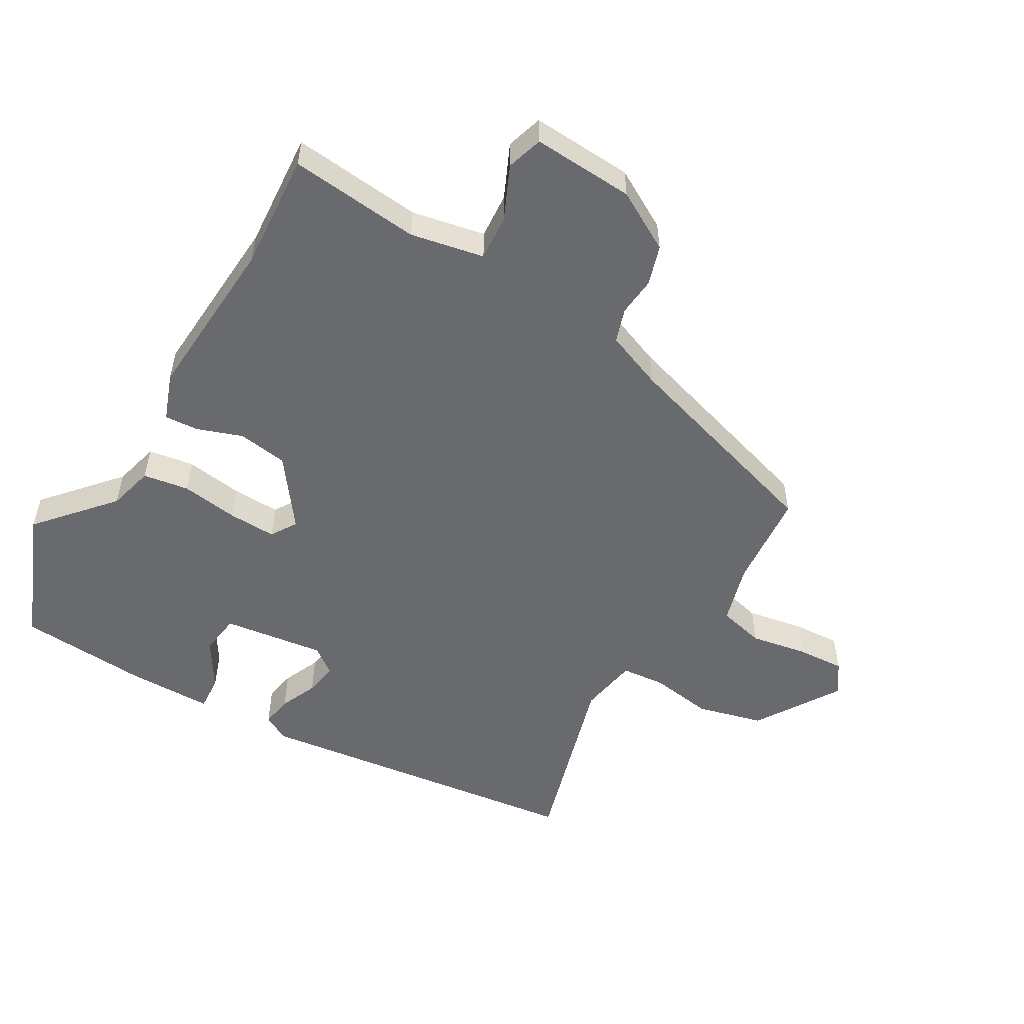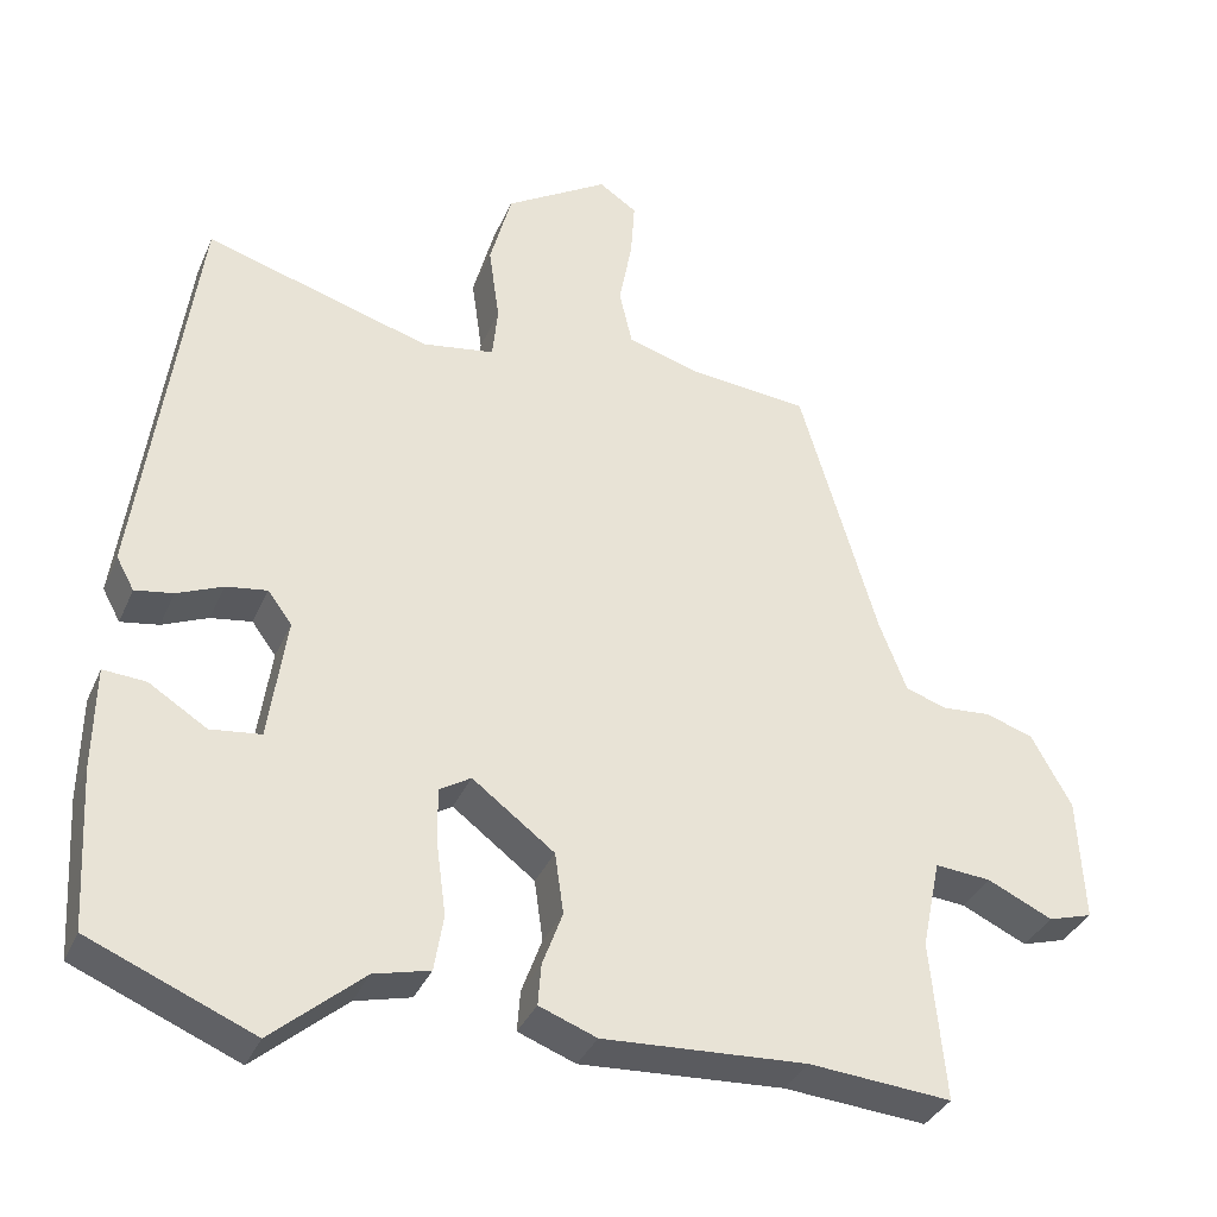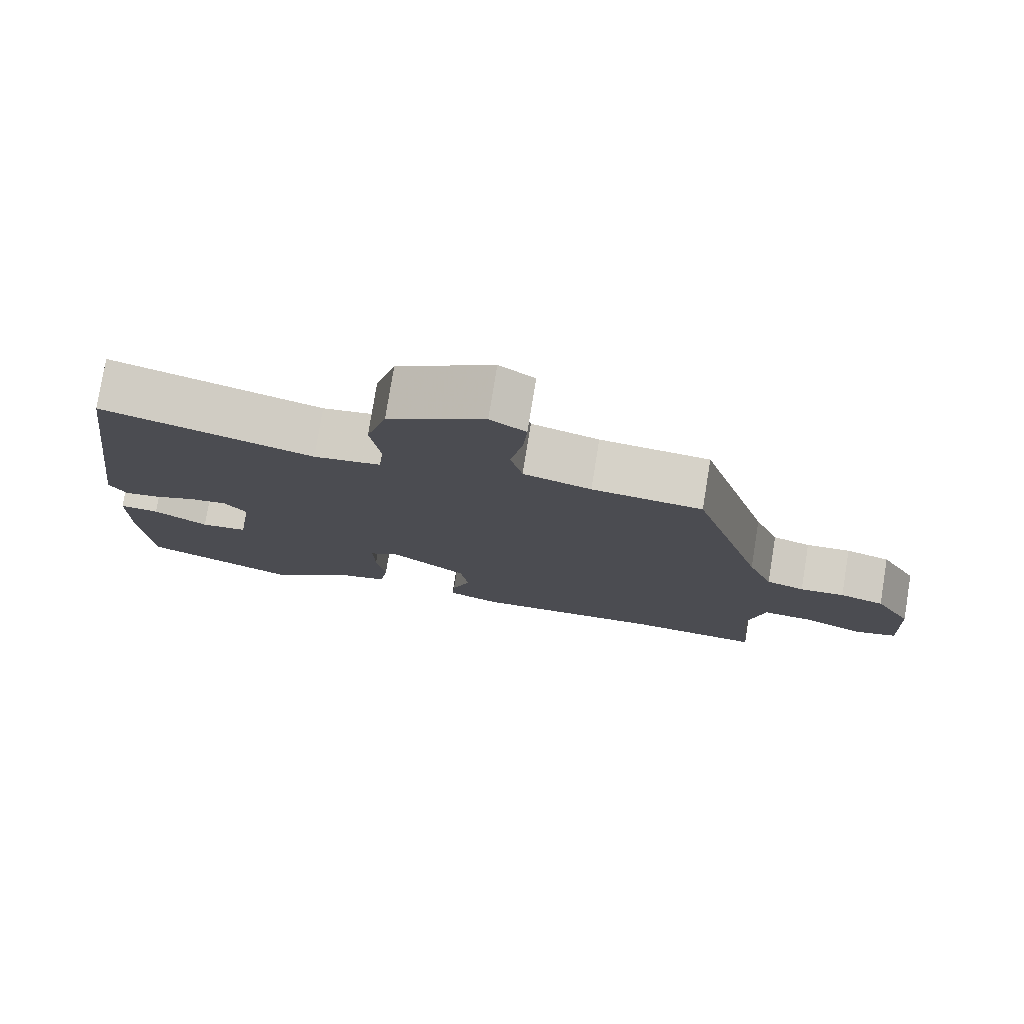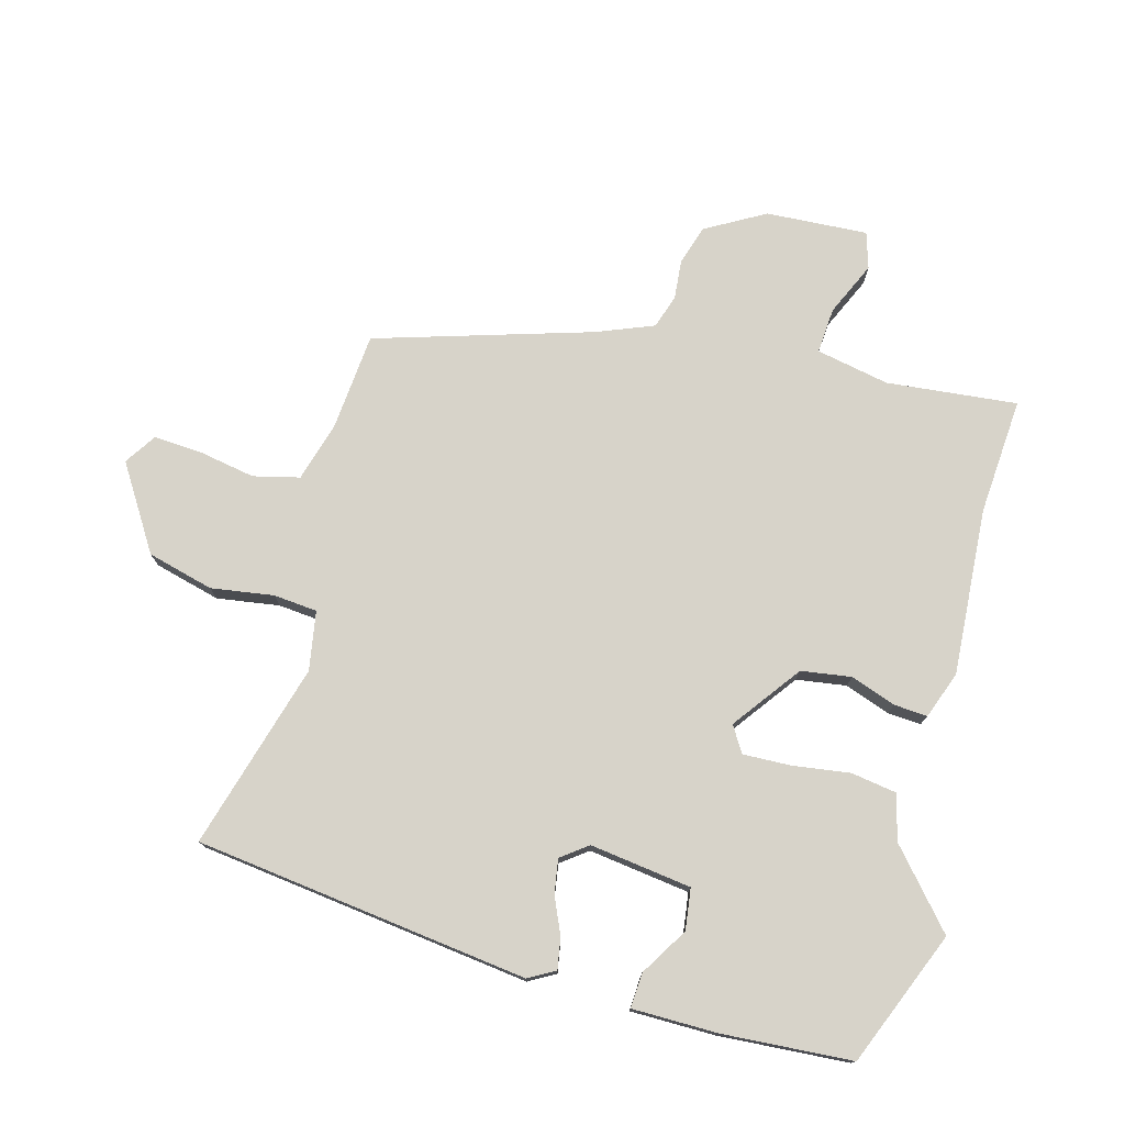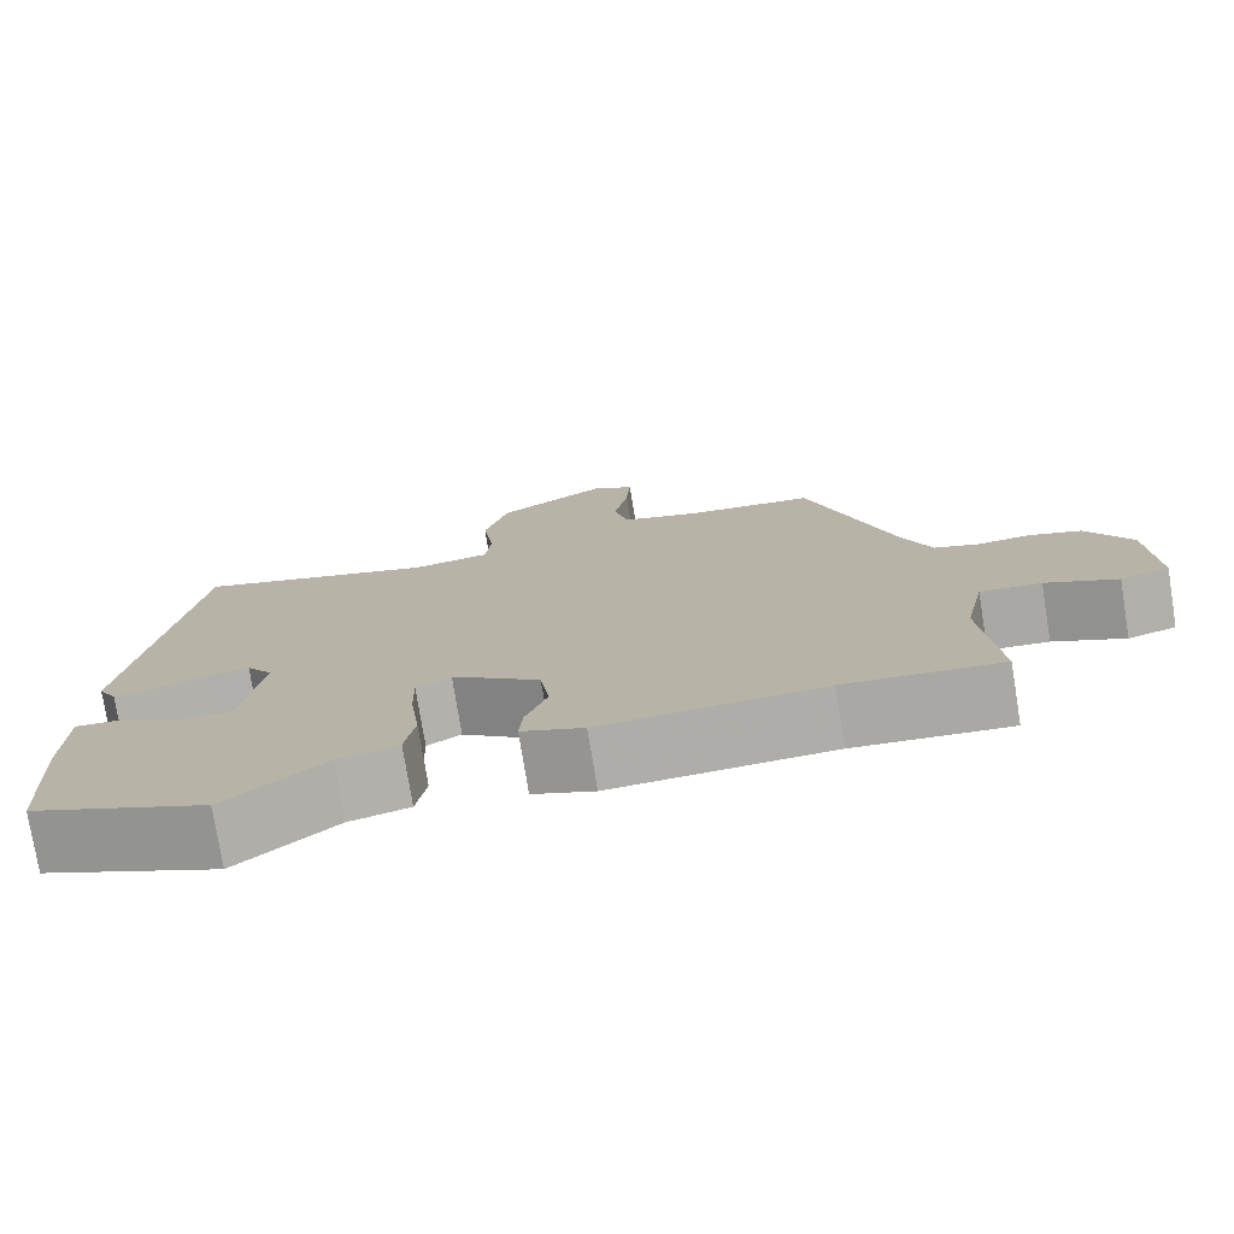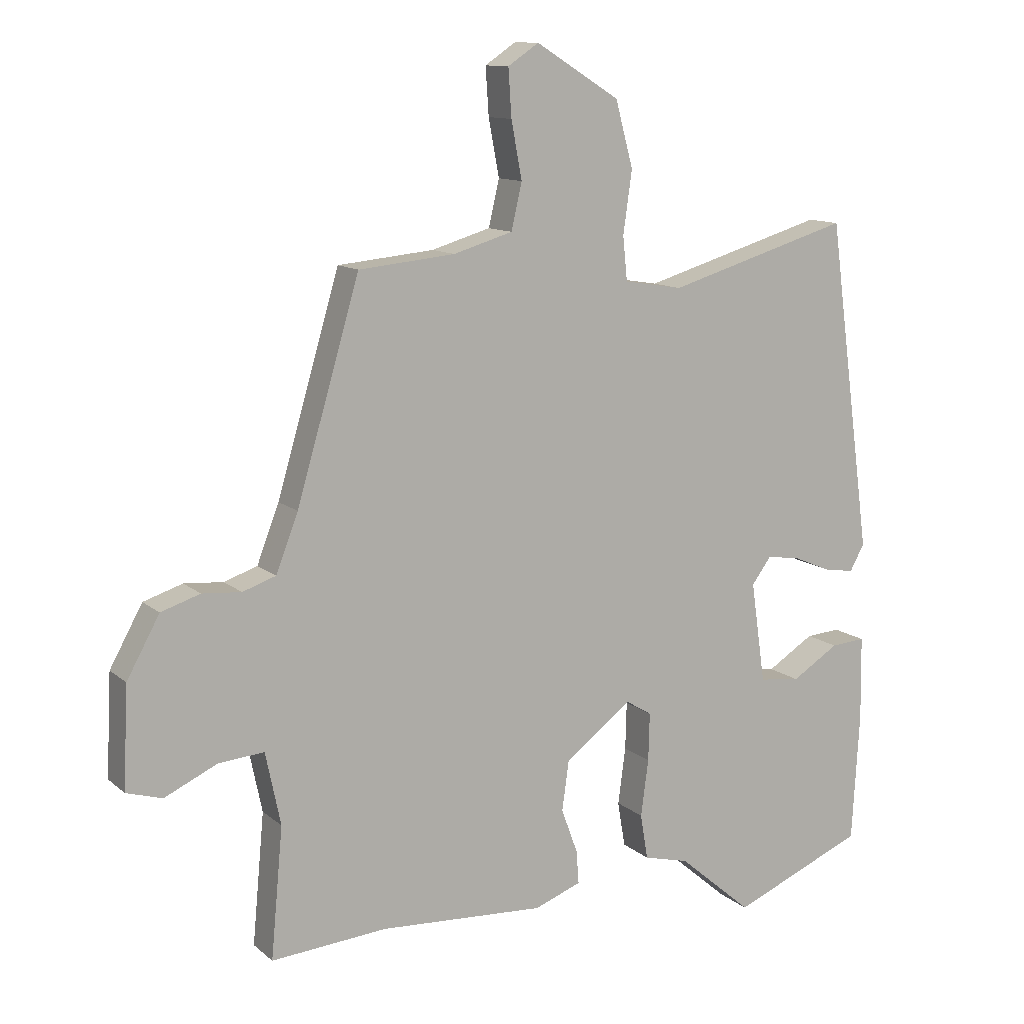
<metadata>
{"format":"obj","ext":"obj","renderer":"f3d","projection":"perspective","resolution":1024,"background":"white","views":[{"elev":-53.0,"azim":-120.8,"up":"+Y"},{"elev":-35.1,"azim":158.7,"up":"+Z"},{"elev":78.1,"azim":-170.8,"up":"+Z"},{"elev":76.1,"azim":104.7,"up":"+Y"},{"elev":-76.6,"azim":-170.8,"up":"+Z"},{"elev":11.7,"azim":-28.6,"up":"+Z"}]}
</metadata>
<code>
v -0.326 0.07 -0.486
v -0.51 0.07 -0.501
v -0.491 0.07 -0.295
v -0.515 0.07 -0.18
v -0.587 0.07 -0.186
v -0.671 0.07 -0.225
v -0.728 0.07 -0.208
v -0.72 0.07 -0.048
v -0.668 0.07 0.046
v -0.606 0.07 0.066
v -0.544 0.07 0.061
v -0.491 0.07 0.079
v -0.456 0.07 0.17
v -0.356 0.07 0.509
v -0.203 0.07 0.524
v -0.109 0.07 0.552
v -0.092 0.07 0.625
v -0.109 0.07 0.715
v -0.114 0.07 0.79
v -0.065 0.07 0.823
v 0.068 0.07 0.741
v 0.096 0.07 0.637
v 0.082 0.07 0.538
v 0.089 0.07 0.469
v 0.182 0.07 0.454
v 0.474 0.07 0.541
v 0.545 0.07 0.015
v 0.522 0.07 -0.027
v 0.473 0.07 -0.019
v 0.414 0.07 0.006
v 0.361 0.07 0.014
v 0.33 0.07 -0.028
v 0.353 0.07 -0.188
v 0.418 0.07 -0.196
v 0.493 0.07 -0.149
v 0.548 0.07 -0.145
v 0.55 0.07 -0.279
v 0.538 0.07 -0.484
v 0.327 0.07 -0.572
v 0.209 0.07 -0.471
v 0.137 0.07 -0.453
v 0.125 0.07 -0.381
v 0.137 0.07 -0.291
v 0.139 0.07 -0.215
v 0.098 0.07 -0.19
v -0.008 0.07 -0.27
v -0.019 0.07 -0.349
v 0.007 0.07 -0.42
v 0.011 0.07 -0.473
v -0.063 0.07 -0.501
v -0.326 0 -0.486
v -0.51 0 -0.501
v -0.491 0 -0.295
v -0.515 0 -0.18
v -0.587 0 -0.186
v -0.671 0 -0.225
v -0.728 0 -0.208
v -0.72 0 -0.048
v -0.668 0 0.046
v -0.606 0 0.066
v -0.544 0 0.061
v -0.491 0 0.079
v -0.456 0 0.17
v -0.356 0 0.509
v -0.203 0 0.524
v -0.109 0 0.552
v -0.092 0 0.625
v -0.109 0 0.715
v -0.114 0 0.79
v -0.065 0 0.823
v 0.068 0 0.741
v 0.096 0 0.637
v 0.082 0 0.538
v 0.089 0 0.469
v 0.182 0 0.454
v 0.474 0 0.541
v 0.545 0 0.015
v 0.522 0 -0.027
v 0.473 0 -0.019
v 0.414 0 0.006
v 0.361 0 0.014
v 0.33 0 -0.028
v 0.353 0 -0.188
v 0.418 0 -0.196
v 0.493 0 -0.149
v 0.548 0 -0.145
v 0.55 0 -0.279
v 0.538 0 -0.484
v 0.327 0 -0.572
v 0.209 0 -0.471
v 0.137 0 -0.453
v 0.125 0 -0.381
v 0.137 0 -0.291
v 0.139 0 -0.215
v 0.098 0 -0.19
v -0.008 0 -0.27
v -0.019 0 -0.349
v 0.007 0 -0.42
v 0.011 0 -0.473
v -0.063 0 -0.501
f 47 48 49 50
f 46 47 50 1
f 45 46 1 2
f 40 41 42 43
f 40 43 44
f 39 40 44
f 38 39 44
f 37 38 44
f 34 35 36 37
f 33 34 37 44
f 32 33 44 45
f 27 28 29 30
f 25 26 27 30
f 24 25 30 31
f 20 21 22 23
f 20 23 24
f 17 18 19 20
f 17 20 24
f 16 17 24 31
f 13 14 15
f 12 13 15 16
f 8 9 10 11
f 8 11 12
f 5 6 7 8
f 4 5 8 12
f 3 4 12 16
f 16 31 32 45
f 2 3 16 45
f 100 99 98 97
f 51 100 97 96
f 52 51 96 95
f 93 92 91 90
f 94 93 90
f 94 90 89
f 94 89 88
f 94 88 87
f 87 86 85 84
f 94 87 84 83
f 95 94 83 82
f 80 79 78 77
f 80 77 76 75
f 81 80 75 74
f 73 72 71 70
f 74 73 70
f 70 69 68 67
f 74 70 67
f 81 74 67 66
f 65 64 63
f 66 65 63 62
f 61 60 59 58
f 62 61 58
f 58 57 56 55
f 62 58 55 54
f 66 62 54 53
f 95 82 81 66
f 95 66 53 52
f 1 51 52 2
f 2 52 53 3
f 3 53 54 4
f 4 54 55 5
f 5 55 56 6
f 6 56 57 7
f 7 57 58 8
f 8 58 59 9
f 9 59 60 10
f 10 60 61 11
f 11 61 62 12
f 12 62 63 13
f 13 63 64 14
f 14 64 65 15
f 15 65 66 16
f 16 66 67 17
f 17 67 68 18
f 18 68 69 19
f 19 69 70 20
f 20 70 71 21
f 21 71 72 22
f 22 72 73 23
f 23 73 74 24
f 24 74 75 25
f 25 75 76 26
f 26 76 77 27
f 27 77 78 28
f 28 78 79 29
f 29 79 80 30
f 30 80 81 31
f 31 81 82 32
f 32 82 83 33
f 33 83 84 34
f 34 84 85 35
f 35 85 86 36
f 36 86 87 37
f 37 87 88 38
f 38 88 89 39
f 39 89 90 40
f 40 90 91 41
f 41 91 92 42
f 42 92 93 43
f 43 93 94 44
f 44 94 95 45
f 45 95 96 46
f 46 96 97 47
f 47 97 98 48
f 48 98 99 49
f 49 99 100 50
f 50 100 51 1

</code>
